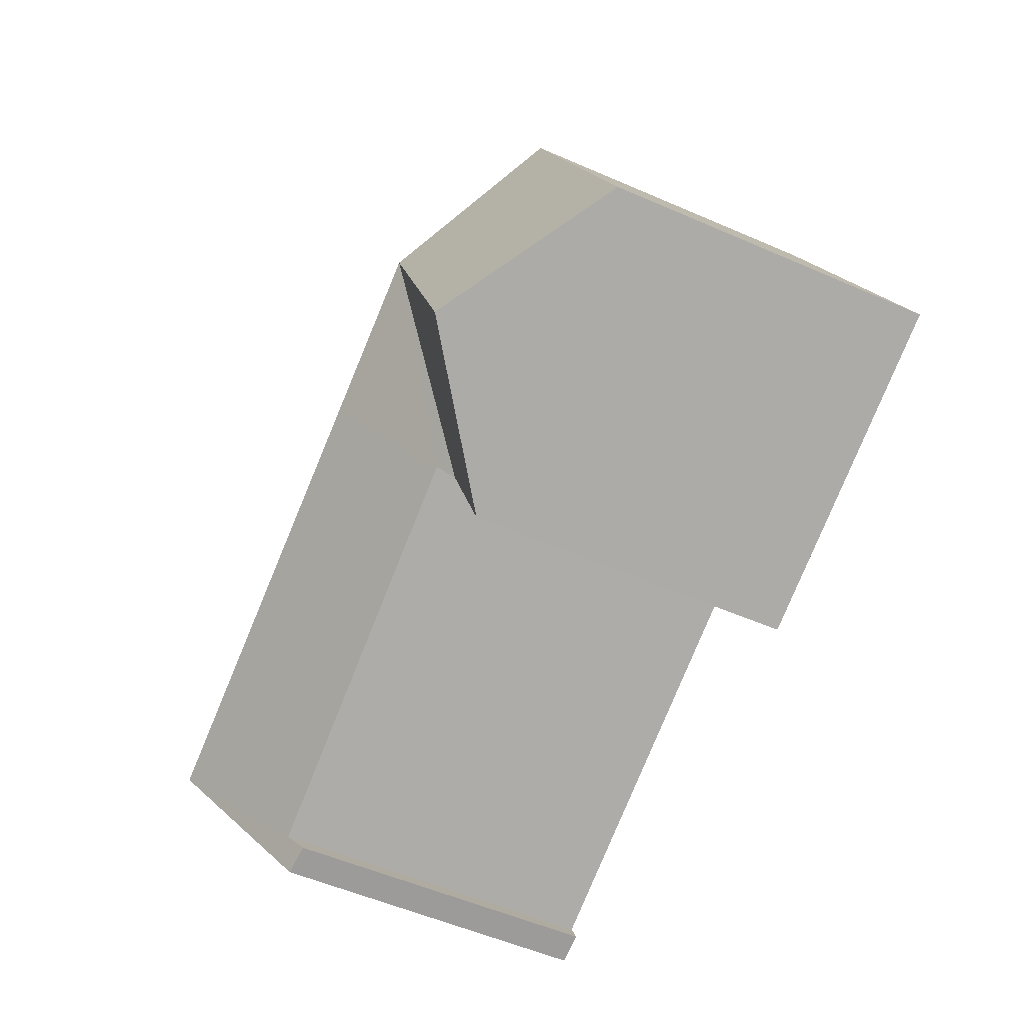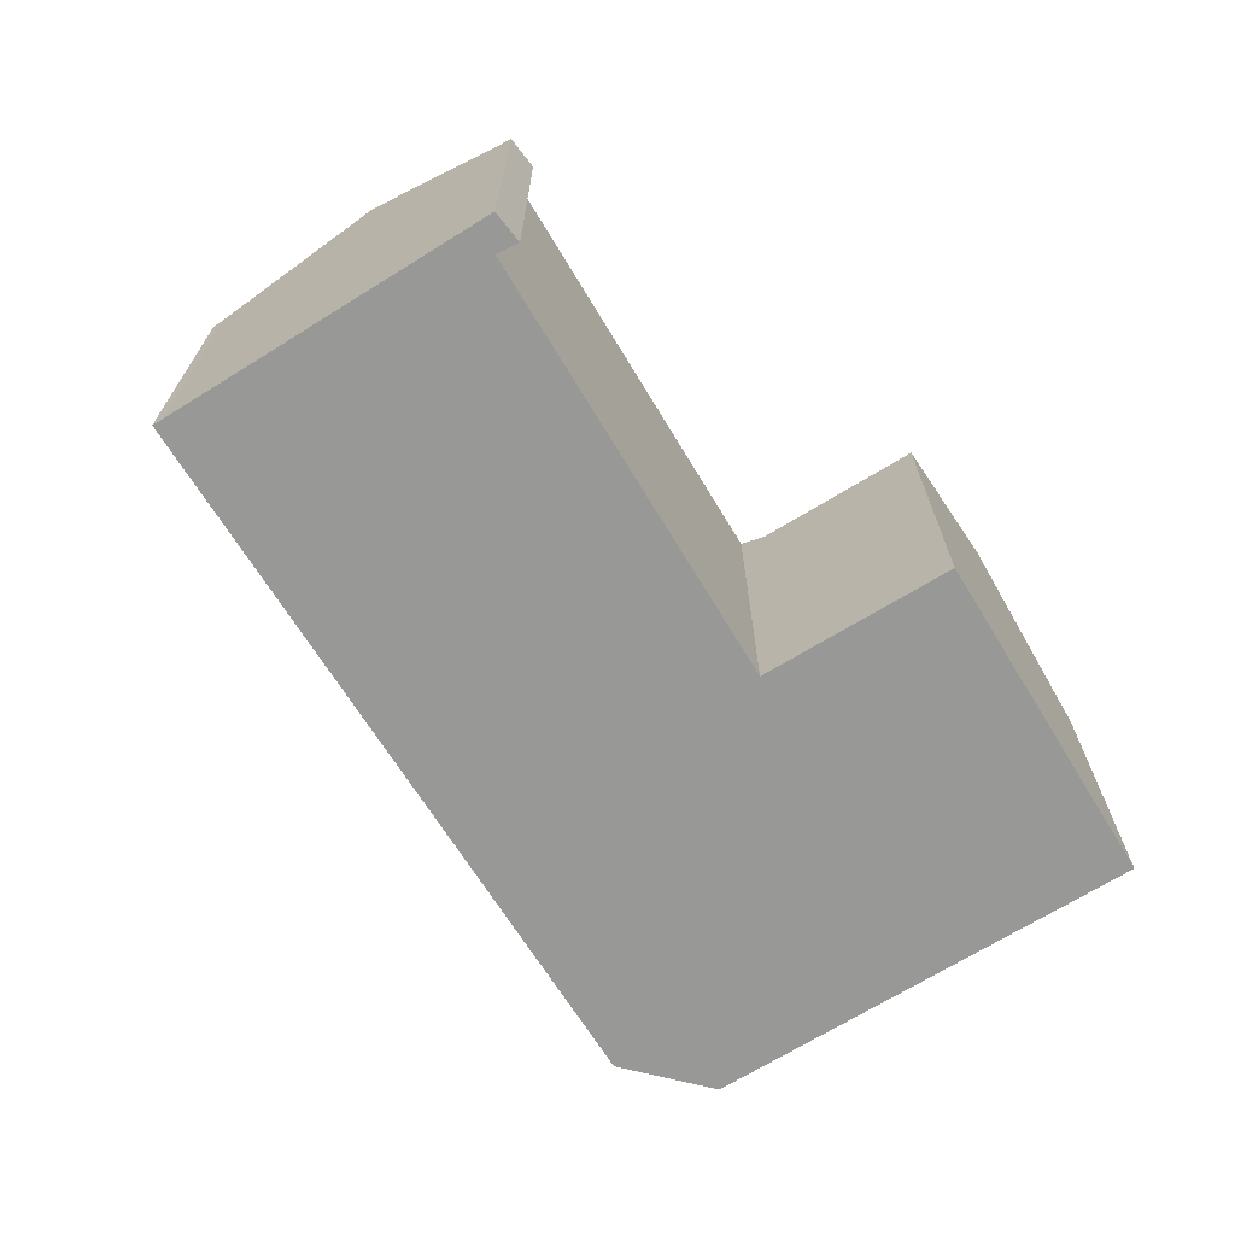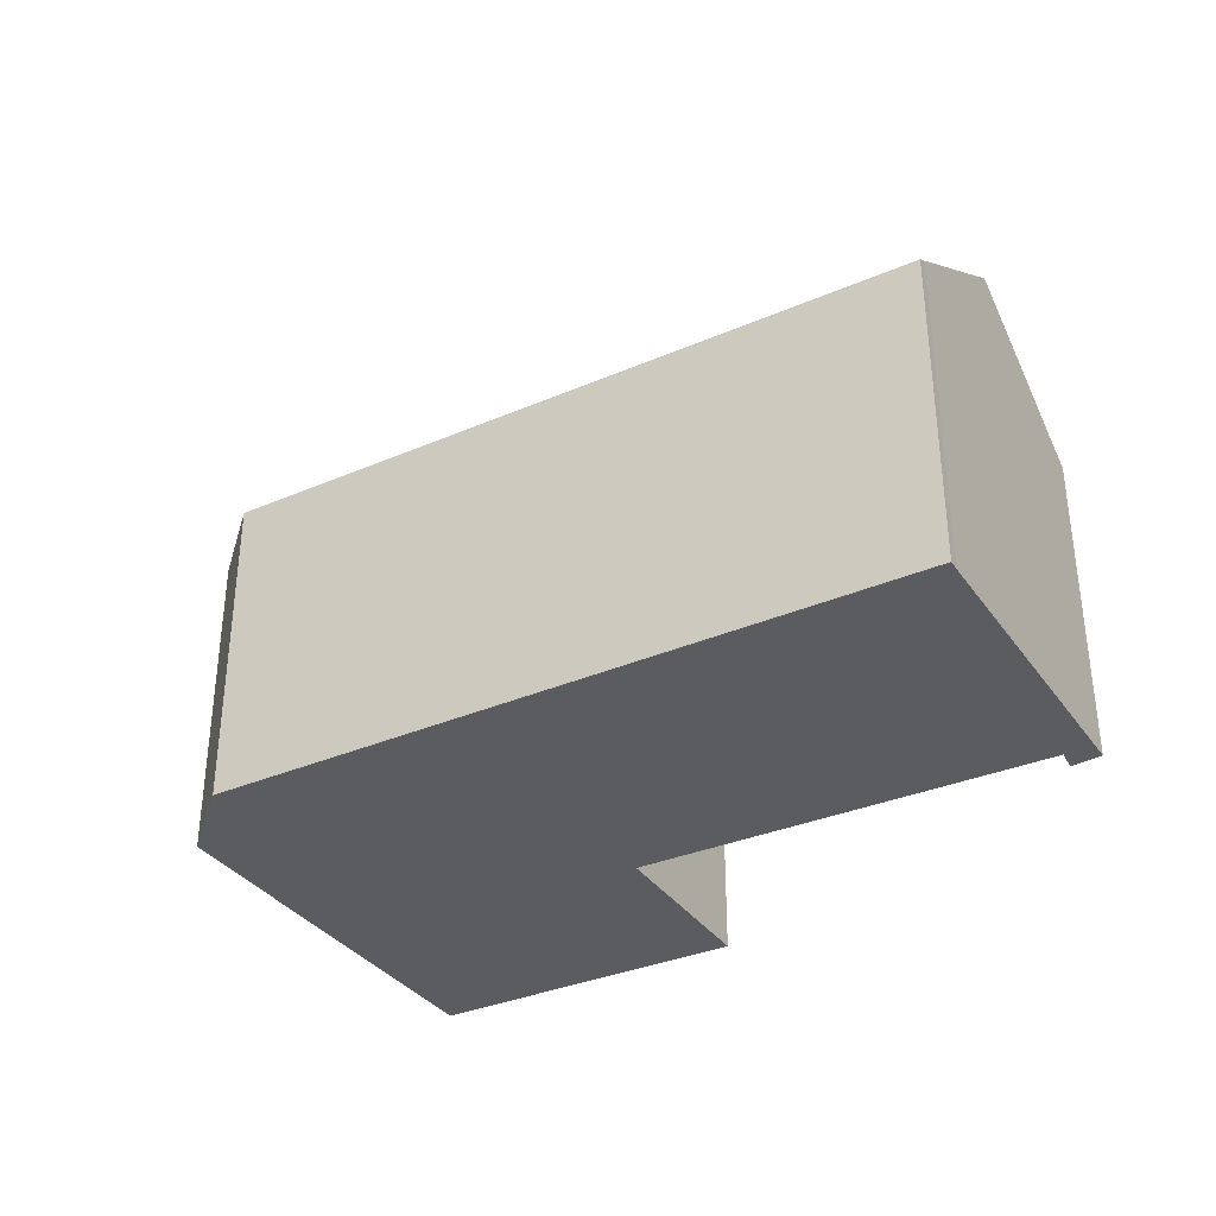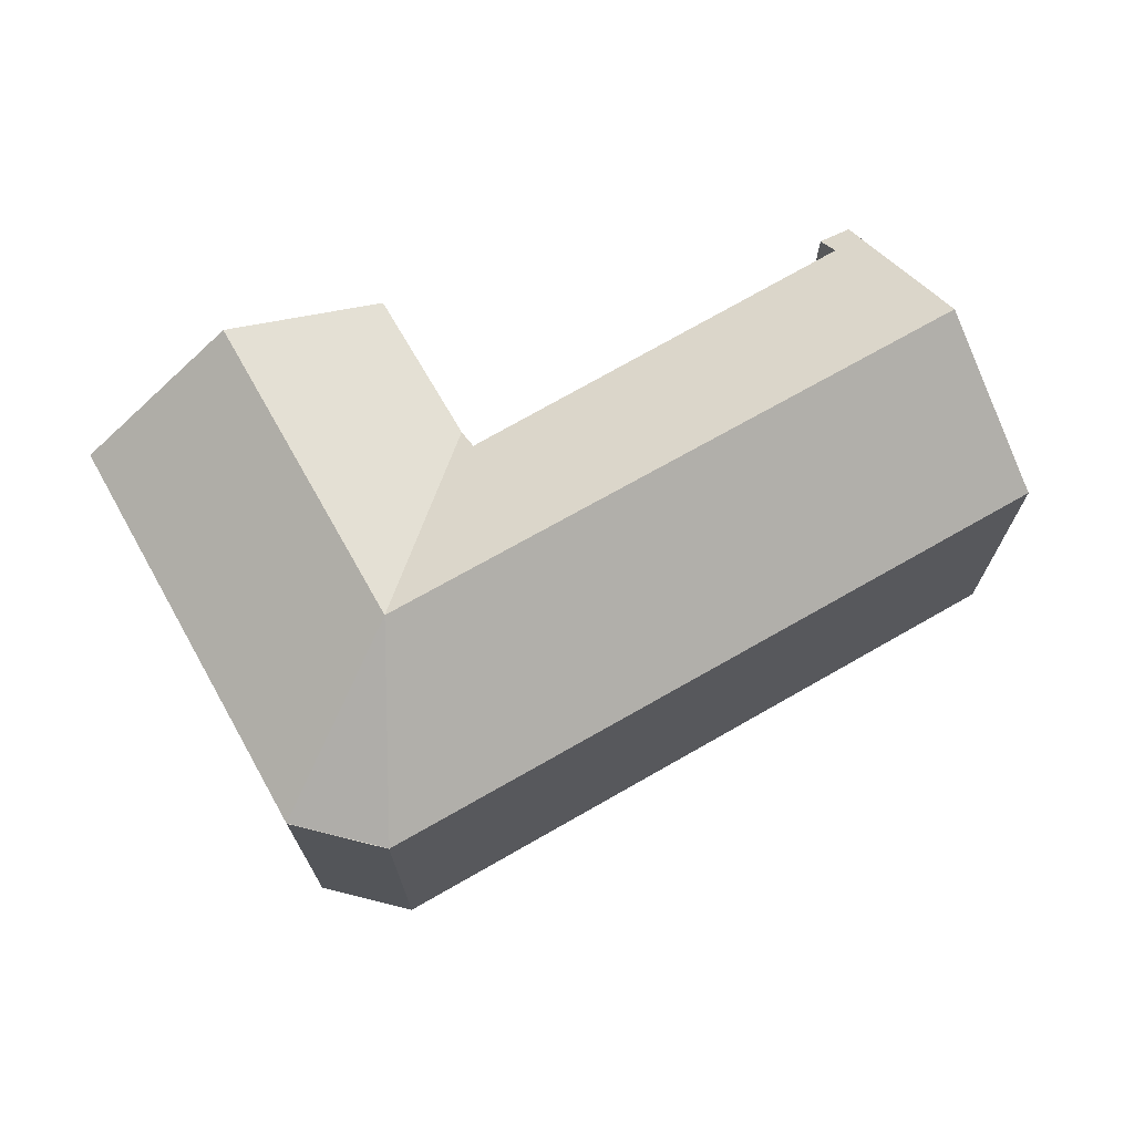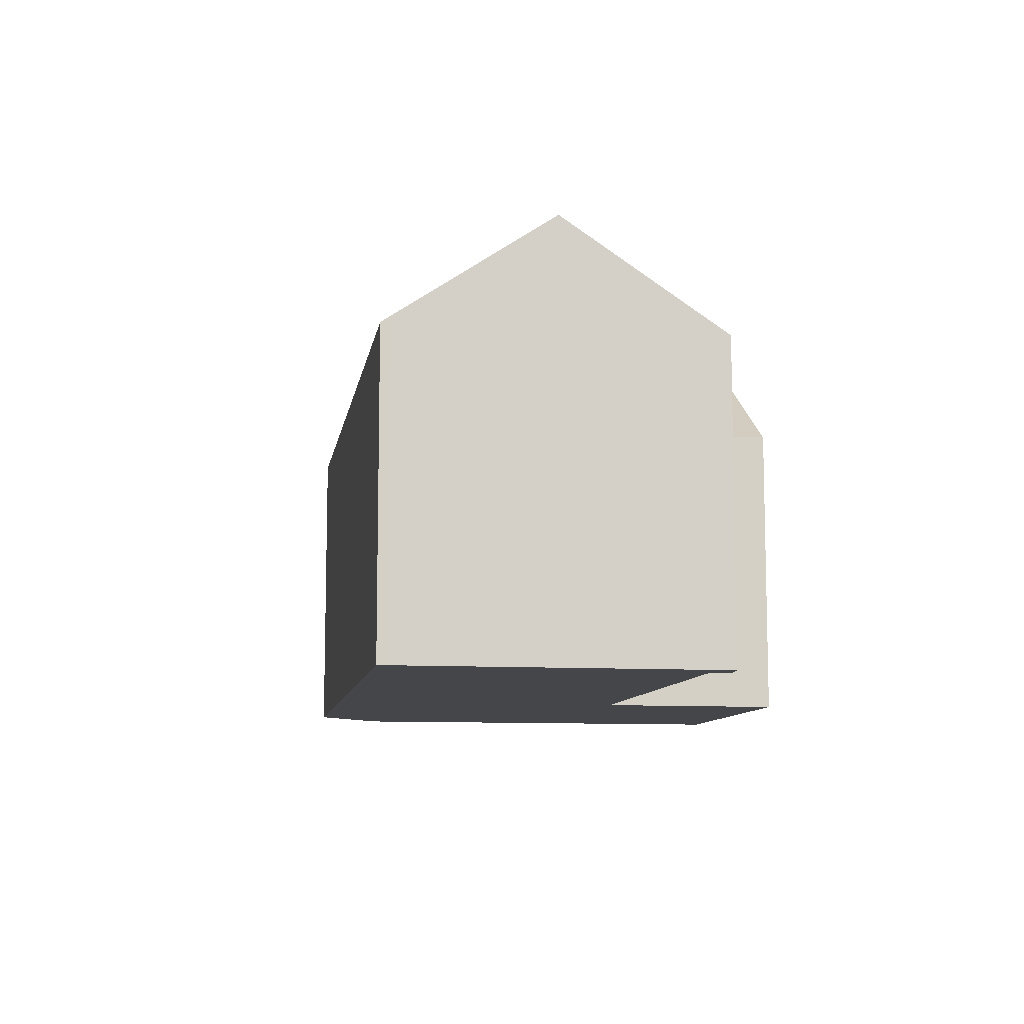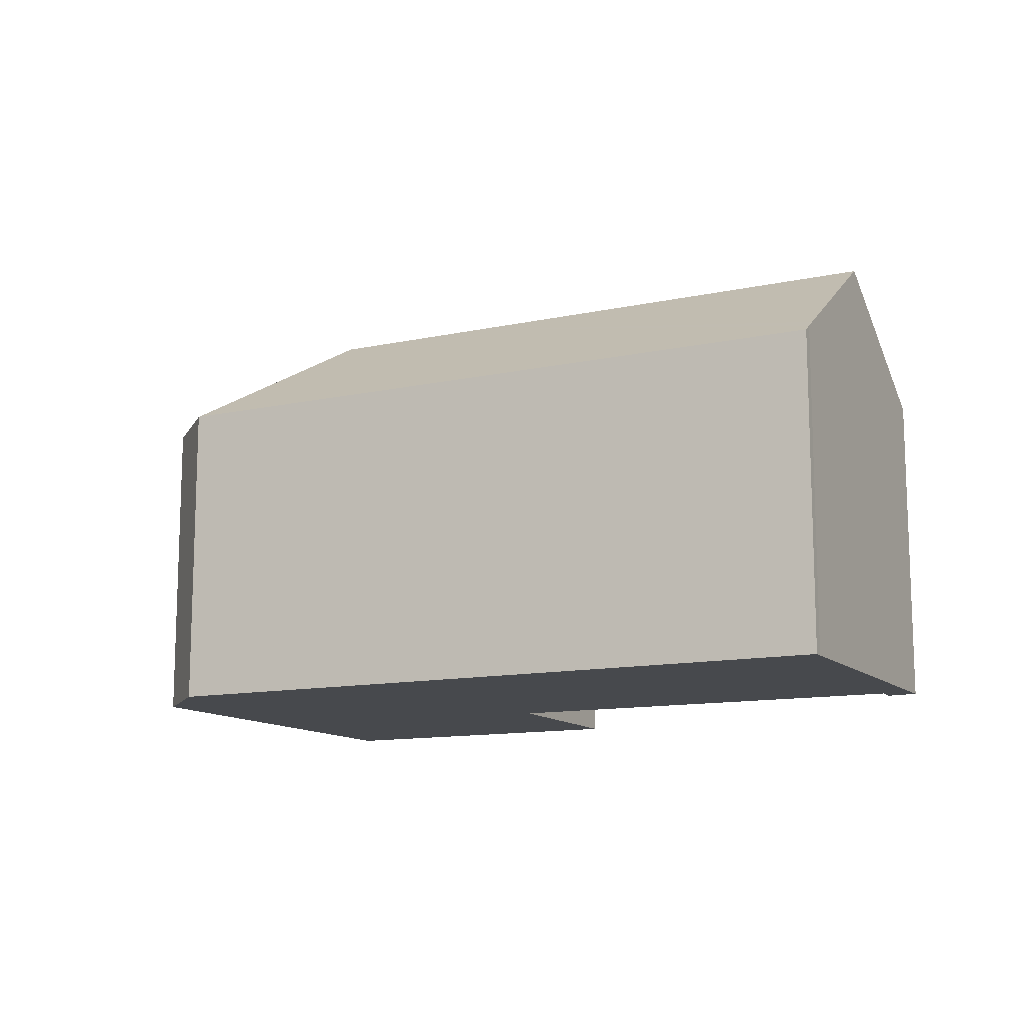
<metadata>
{"format":"obj","ext":"obj","renderer":"f3d","projection":"perspective","resolution":1024,"background":"white","views":[{"elev":-55.7,"azim":-114.5,"up":"+Z"},{"elev":-68.5,"azim":143.4,"up":"+Y"},{"elev":-34.7,"azim":51.6,"up":"+Y"},{"elev":70.9,"azim":-8.2,"up":"+Y"},{"elev":-9.7,"azim":102.5,"up":"+Y"},{"elev":-12.4,"azim":48.5,"up":"+Y"}]}
</metadata>
<code>
v  18.2 11.7 12.48
v  10.13 15.83 9.018
v  9.147 11.7 16.07
v  15.95 15.83 6.713
v  33.7 11.7 6.344
v  33.56 11.95 6.003
v  33.42 12.19 5.66
v  31.43 15.83 0.586
v  13.92 12.35 1.904
v  13.58 11.73 1.048
v  14.05 12.35 1.85
v  28.42 12.2 -4.08
v  29.18 11.75 -5.113
v  28.05 11.66 -4.808
v  13.52 11.74 0.908
v  11.33 11.78 -4.556
v  7.844 15.83 3.157
v  5.715 15.83 -2.299
v  2.117 11.7 5.425
v  5.725 11.7 14.67
v  0 11.7 7.165e-16
v  5.731 -8.994e-16 14.69
v  9.132 11.69 16.07
v  5.731 11.69 14.69
v  9.132 -9.842e-16 16.07
v  9.147 -9.838e-16 16.07
v  18.2 -7.642e-16 12.48
v  33.7 -3.885e-16 6.344
v  33.56 -3.676e-16 6.003
v  33.42 -3.466e-16 5.66
v  29.18 3.131e-16 -5.113
v  31.43 -3.588e-17 0.586
v  13.92 -1.166e-16 1.904
v  11.33 2.79e-16 -4.556
v  13.52 -5.56e-17 0.908
v  13.58 -6.417e-17 1.048
v  28.05 2.944e-16 -4.808
v  28.42 2.498e-16 -4.08
v  14.05 -1.133e-16 1.85
v  0 0 0
v  5.715 1.408e-16 -2.299
v  2.117 -3.322e-16 5.425
v  5.725 -8.985e-16 14.67
g defaultobject
f 1 2 3
f 2 1 4
f 4 1 5
f 4 5 6
f 4 6 7
f 4 7 8
f 2 9 10
f 9 2 4
f 9 4 11
f 11 4 12
f 12 4 8
f 12 8 13
f 13 14 12
f 15 2 10
f 2 15 16
f 2 16 17
f 17 16 18
f 2 19 20
f 19 2 17
f 19 17 21
f 21 17 18
f 2 20 3
f 22 23 24
f 23 22 25
f 25 3 23
f 3 25 1
f 1 25 5
f 5 25 26
f 5 26 27
f 5 27 28
f 5 29 6
f 29 5 28
f 30 6 29
f 7 13 8
f 13 7 6
f 13 6 30
f 13 30 31
f 31 30 32
f 33 10 9
f 10 33 15
f 15 33 16
f 16 33 34
f 34 33 35
f 35 33 36
f 31 14 13
f 14 31 37
f 38 11 12
f 11 38 39
f 11 39 33
f 16 21 18
f 21 16 34
f 21 34 40
f 40 34 41
f 14 38 12
f 38 14 37
f 33 9 11
f 40 19 21
f 19 40 20
f 20 40 42
f 20 42 43
f 20 43 24
f 24 43 22
f 31 38 37
f 41 42 40
f 42 41 43
f 43 41 34
f 43 34 22
f 22 34 25
f 25 34 35
f 25 35 26
f 26 35 36
f 26 36 33
f 26 33 27
f 27 33 39
f 27 39 38
f 27 38 28
f 28 38 29
f 29 38 30
f 30 38 31
f 30 31 32

</code>
